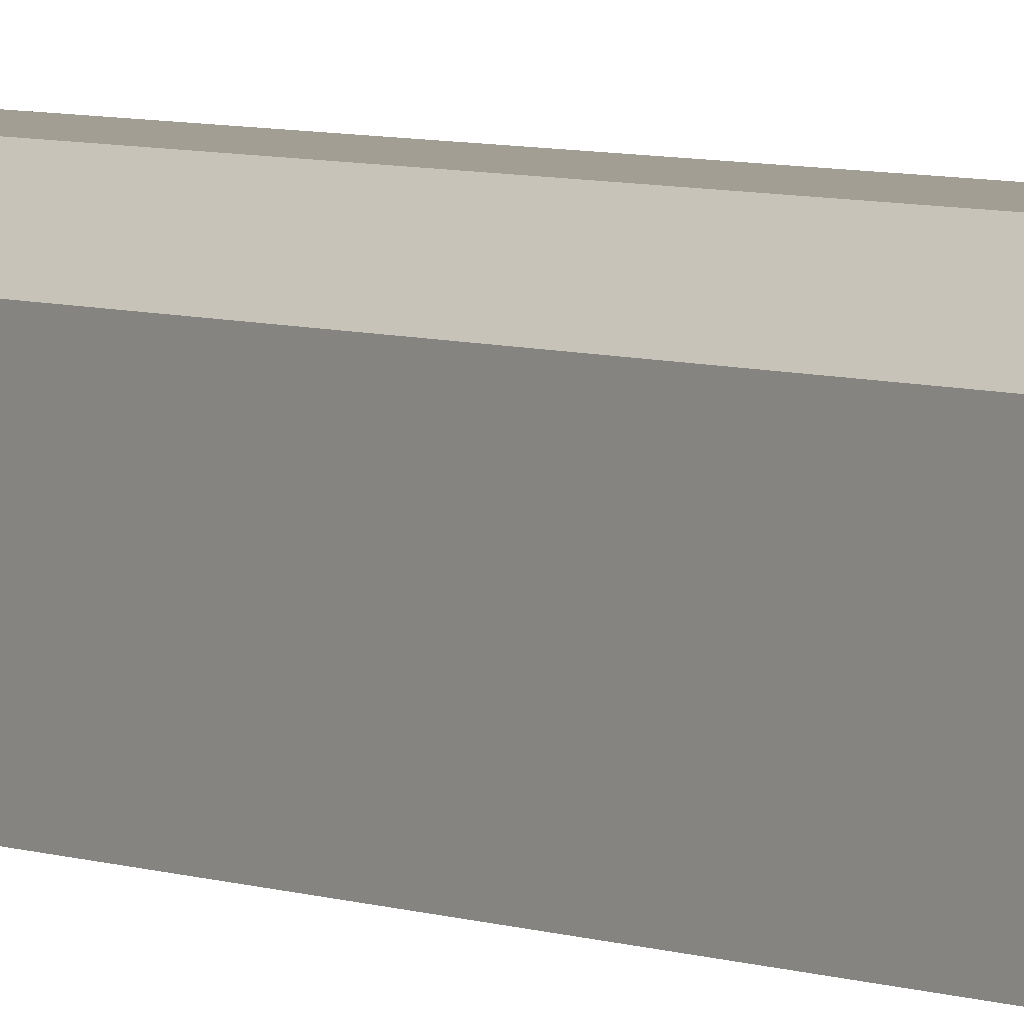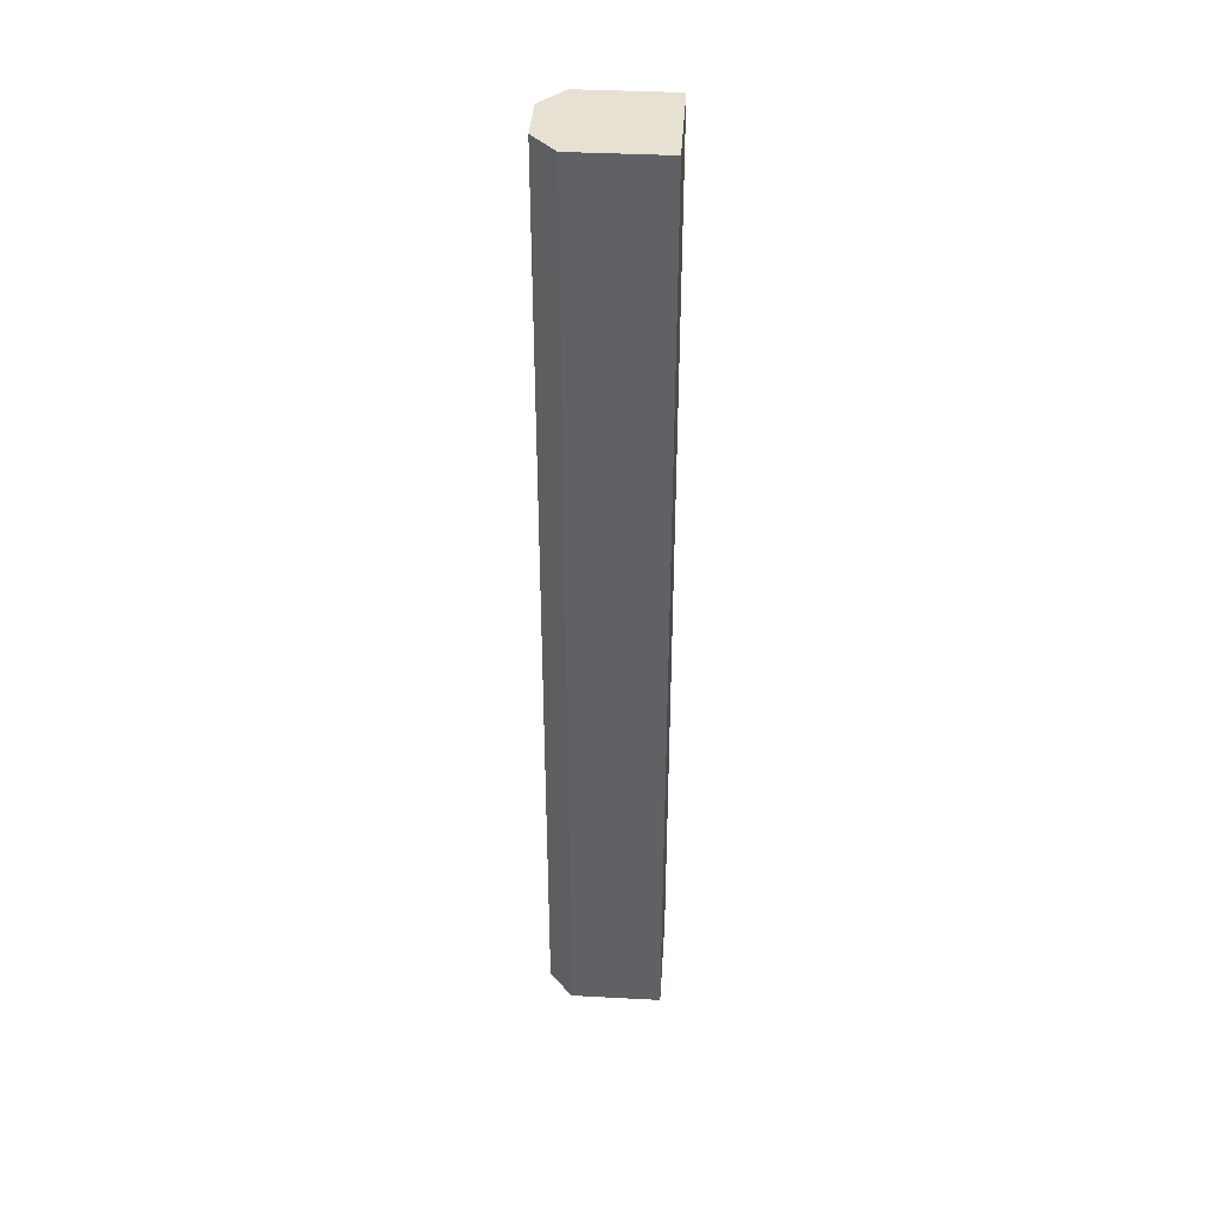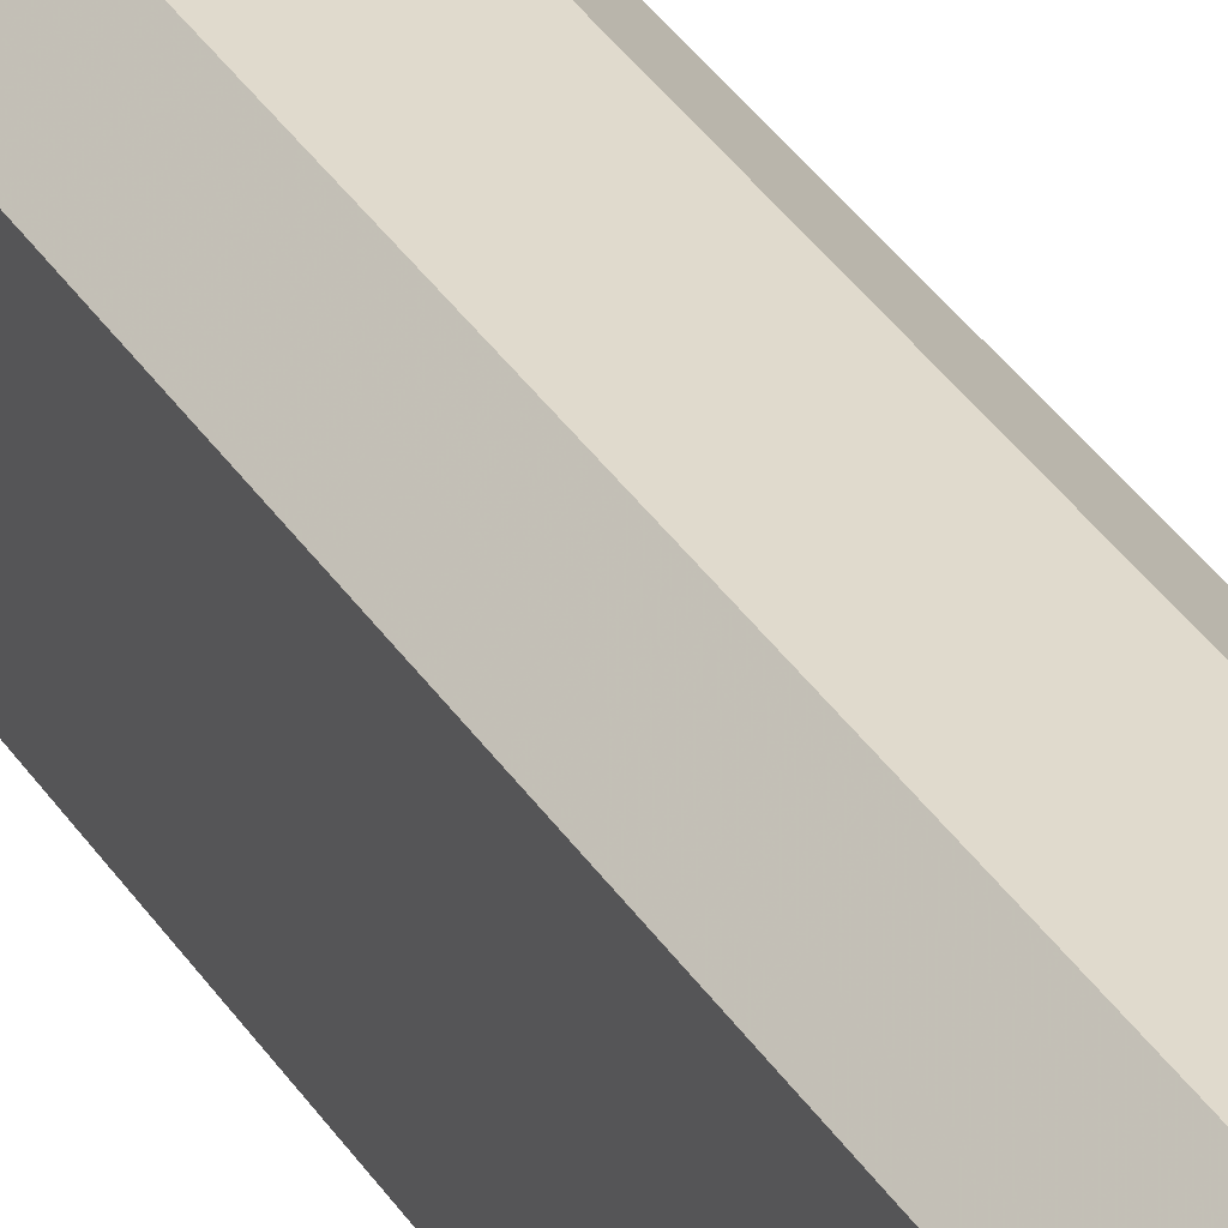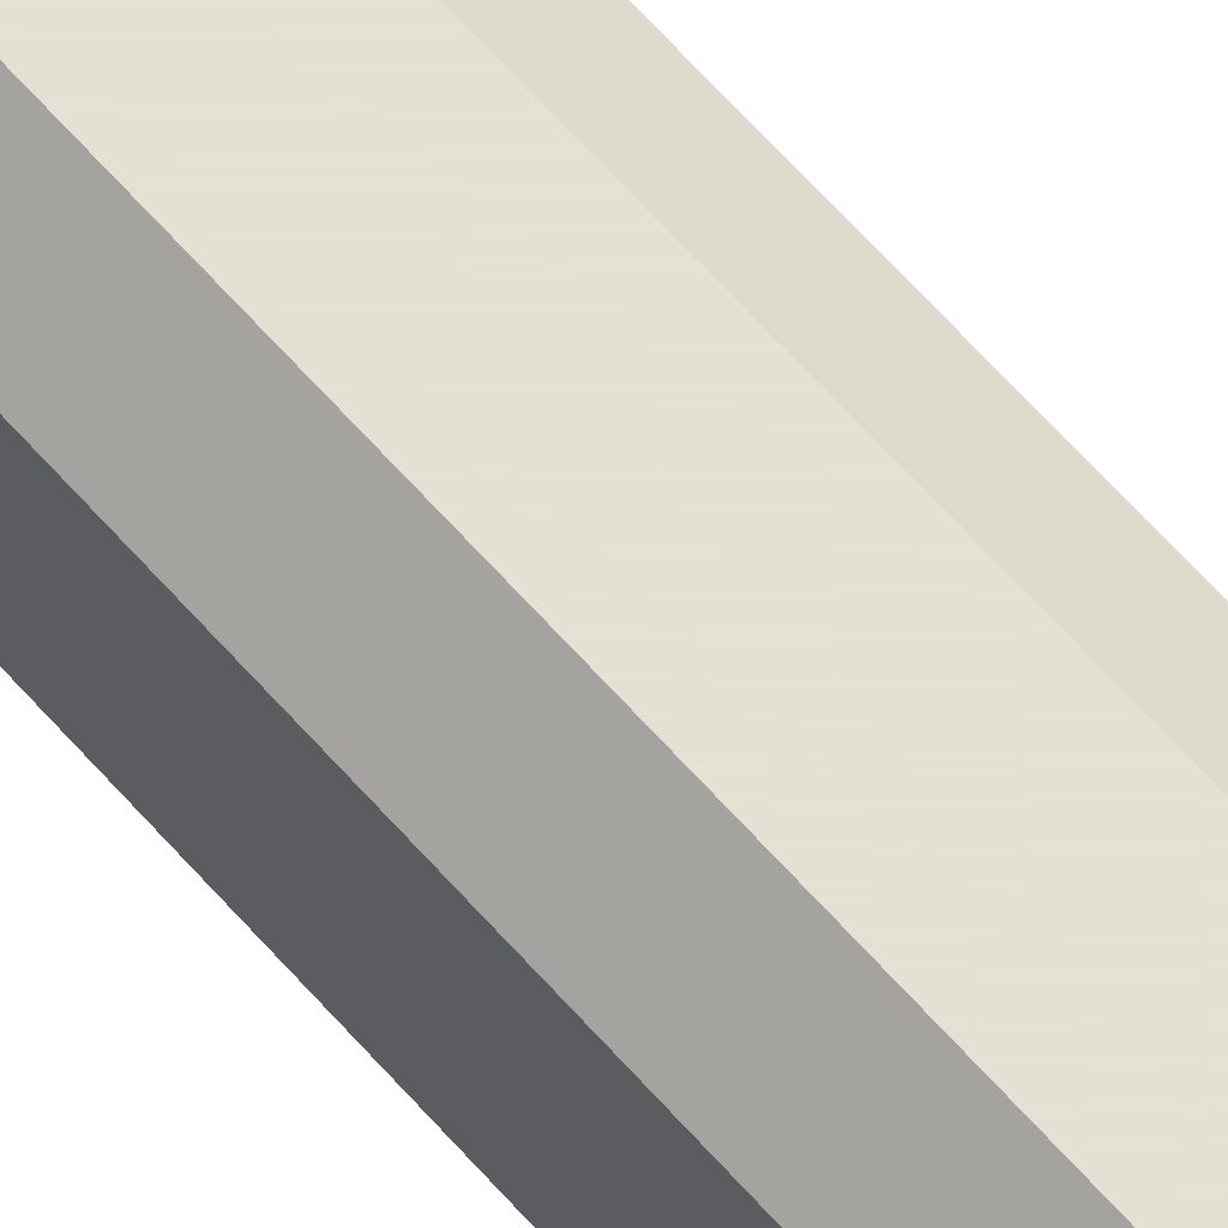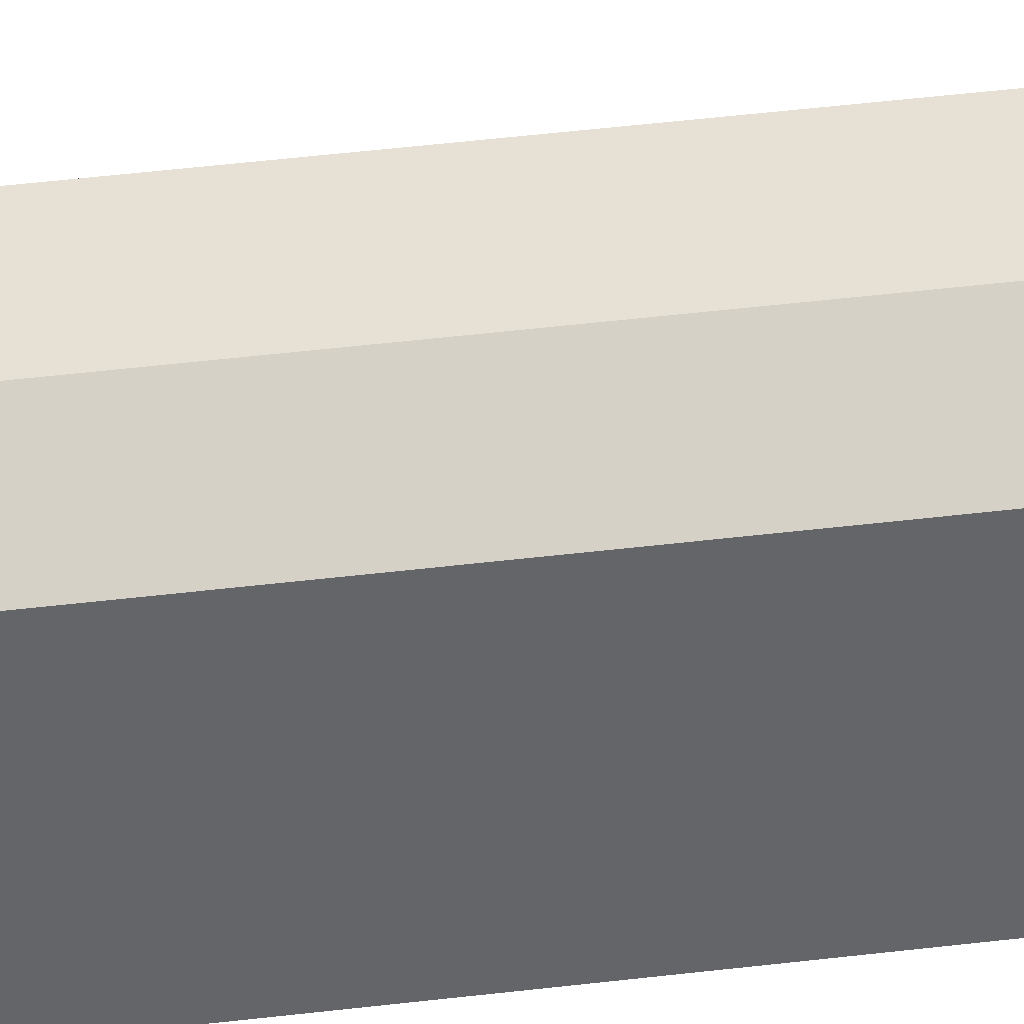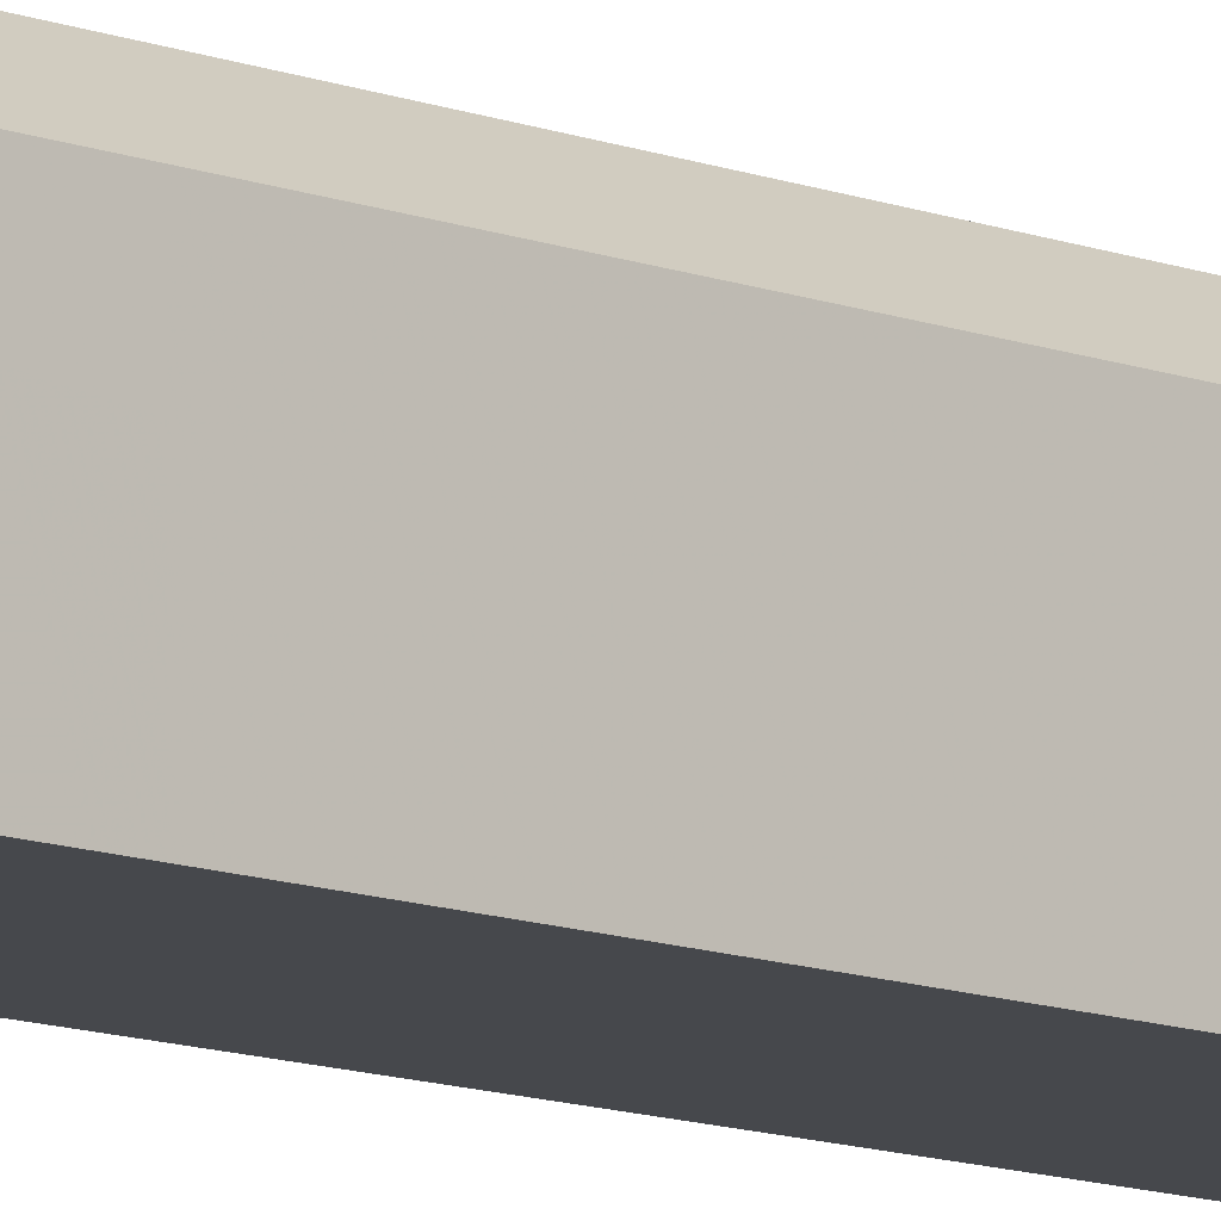
<metadata>
{"format":"obj","ext":"obj","renderer":"f3d","projection":"perspective","resolution":1024,"background":"white","views":[{"elev":5.1,"azim":141.4,"up":"+Z"},{"elev":39.4,"azim":93.8,"up":"+Y"},{"elev":33.1,"azim":153.1,"up":"+Z"},{"elev":65.2,"azim":-41.5,"up":"+Z"},{"elev":39.1,"azim":81.0,"up":"+Z"},{"elev":-11.2,"azim":-133.6,"up":"+Z"}]}
</metadata>
<code>
v -0.6342 0.2746 0.6135
v -0.6183 -0.2789 0.6805
v -0.6183 0.2746 0.6805
v -0.5892 -0.2789 0.6805
v -0.5892 0.2746 0.6805
v -0.5733 -0.2789 0.6664
v -0.5733 0.2746 0.6664
v -0.5733 -0.2789 0.6135
v -0.5733 0.2746 0.6135
v -0.6342 -0.2789 0.6135
v -0.6342 -0.2789 0.6664
v -0.6342 0.2746 0.6664
f 10 11 12
f 10 12 1
f 11 2 3
f 11 3 12
f 2 4 5
f 2 5 3
f 4 6 7
f 4 7 5
f 6 8 9
f 6 9 7
f 8 10 1
f 8 1 9
f 6 10 8
f 6 11 10
f 4 11 6
f 2 11 4
f 7 9 1
f 7 1 12
f 5 7 12
f 3 5 12

</code>
